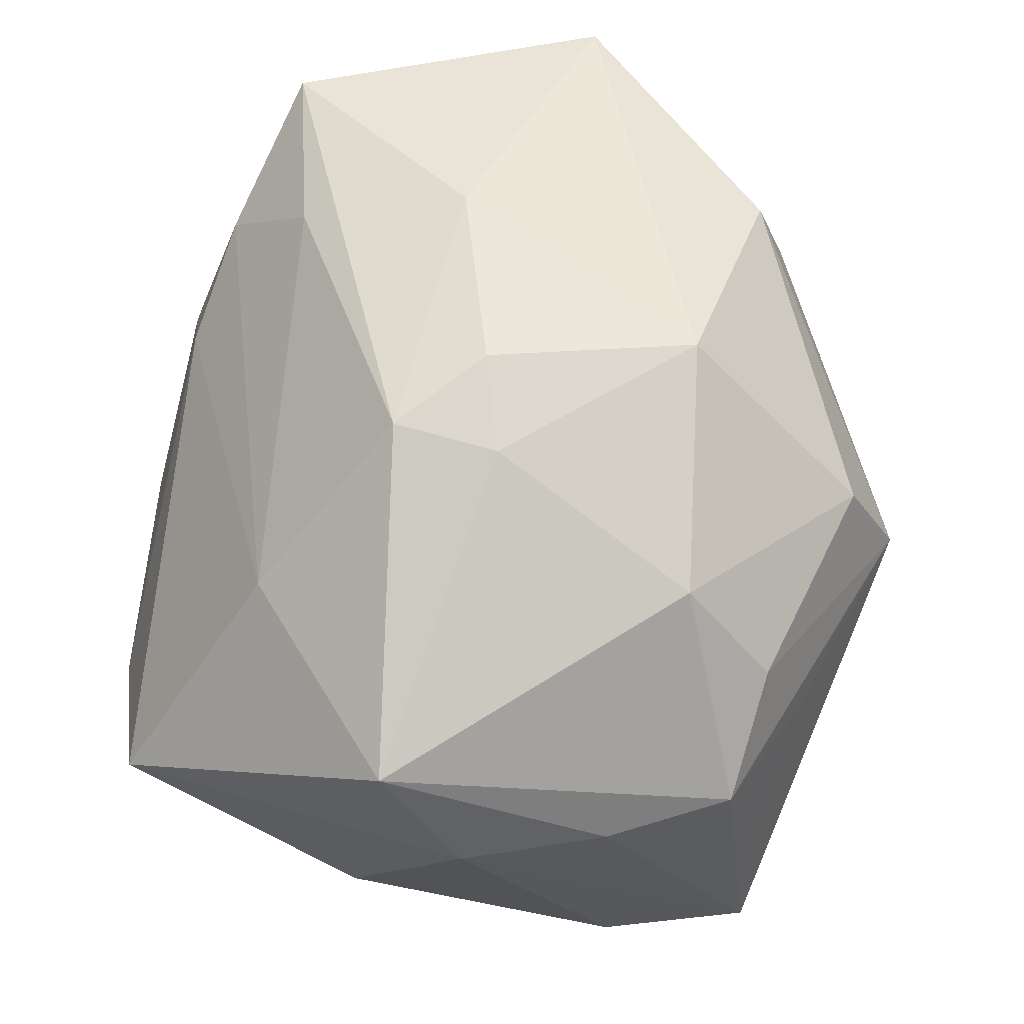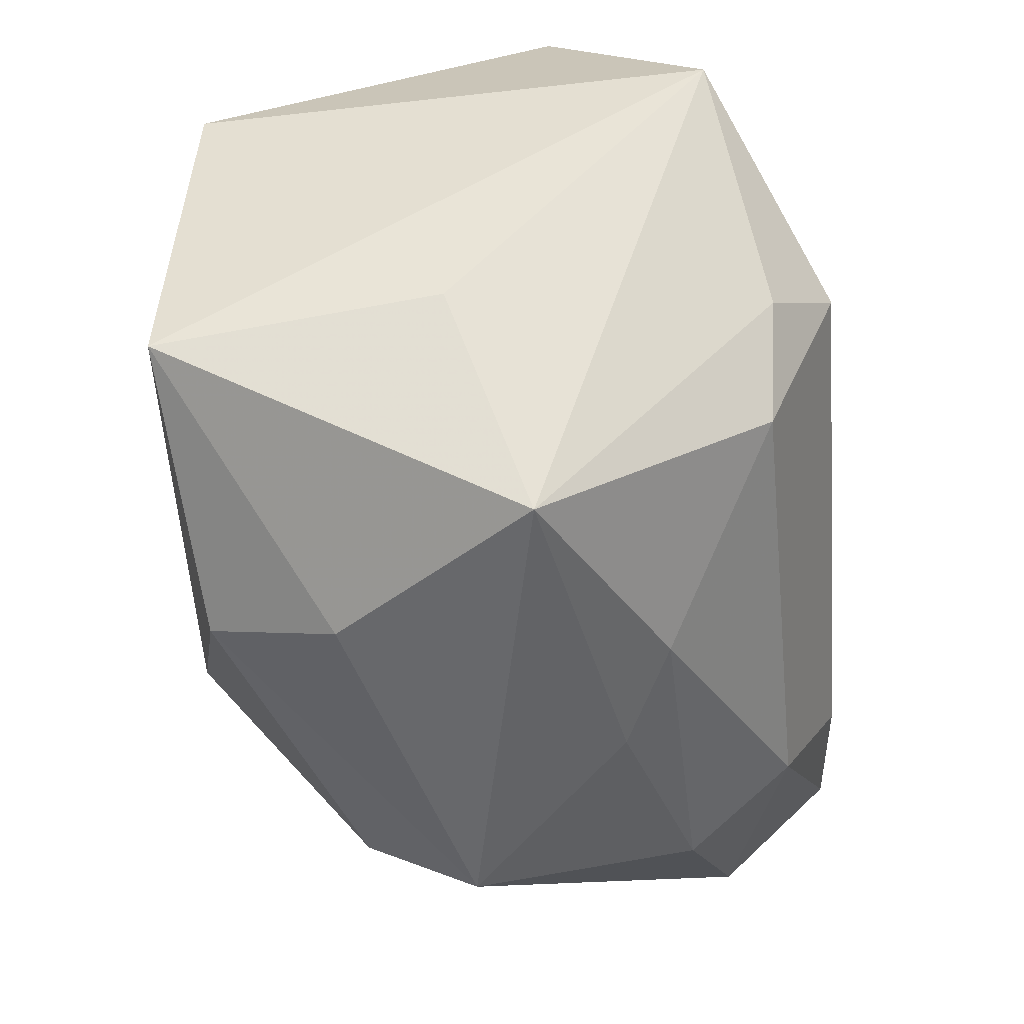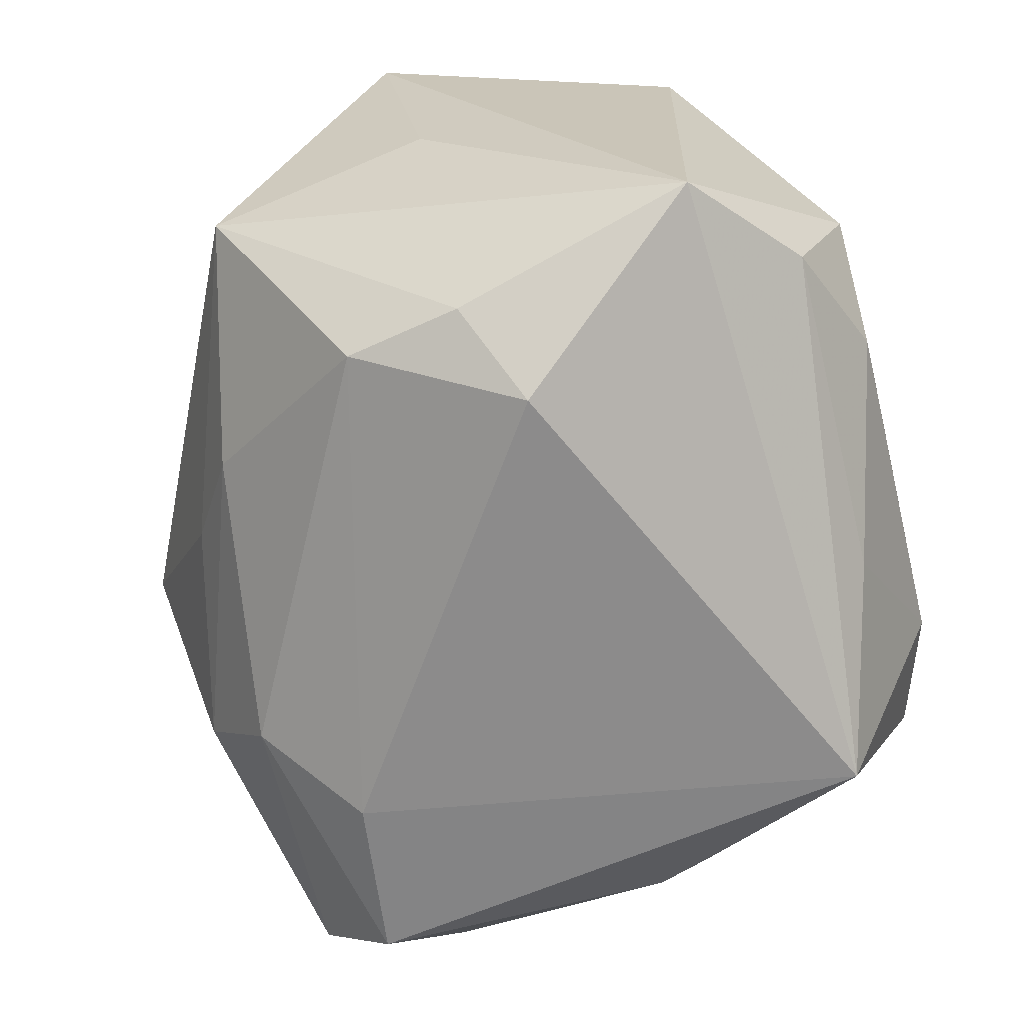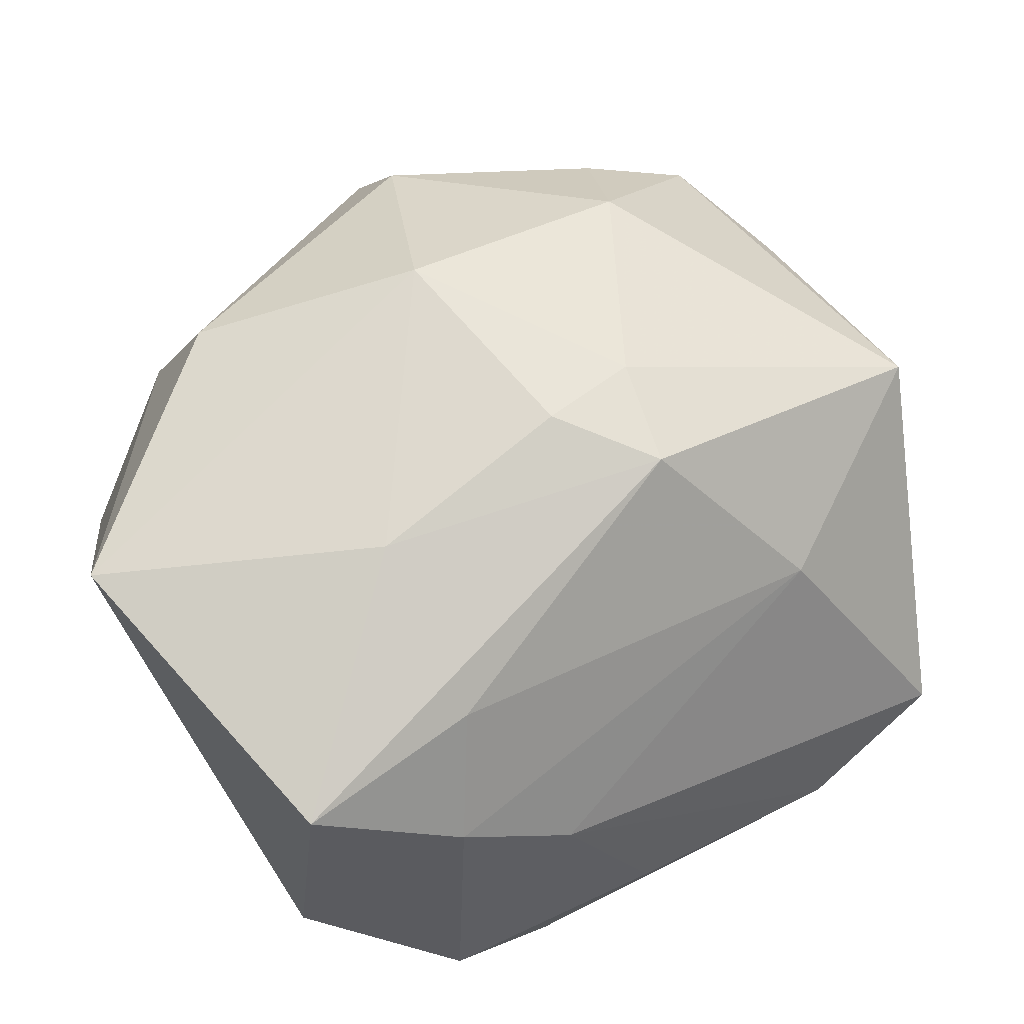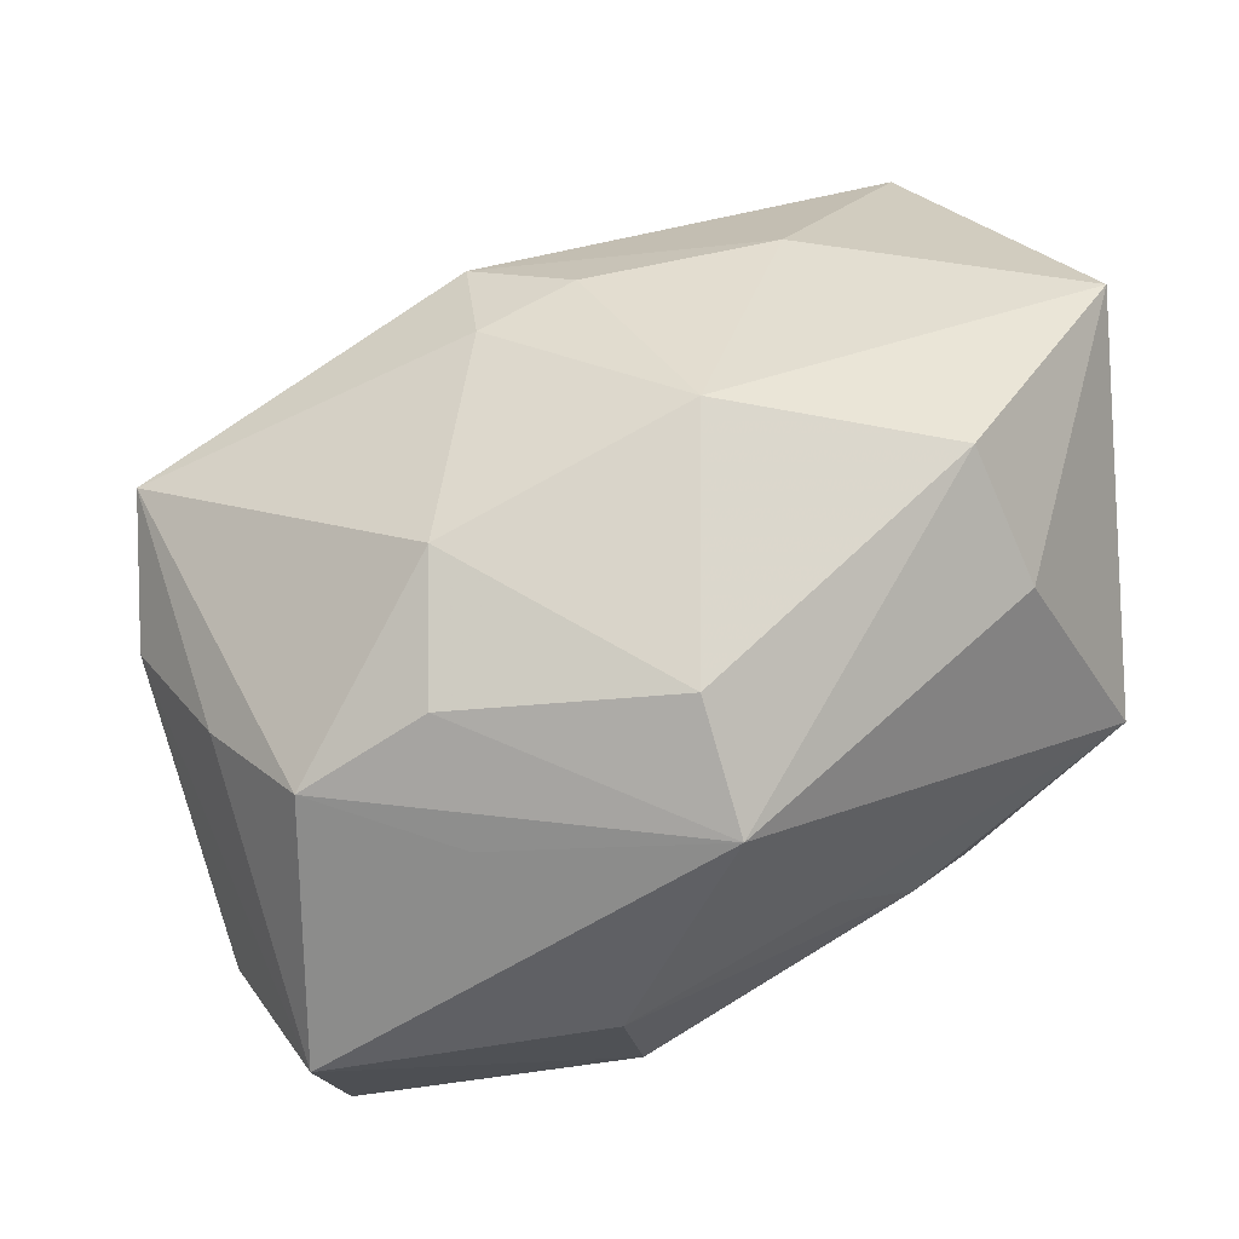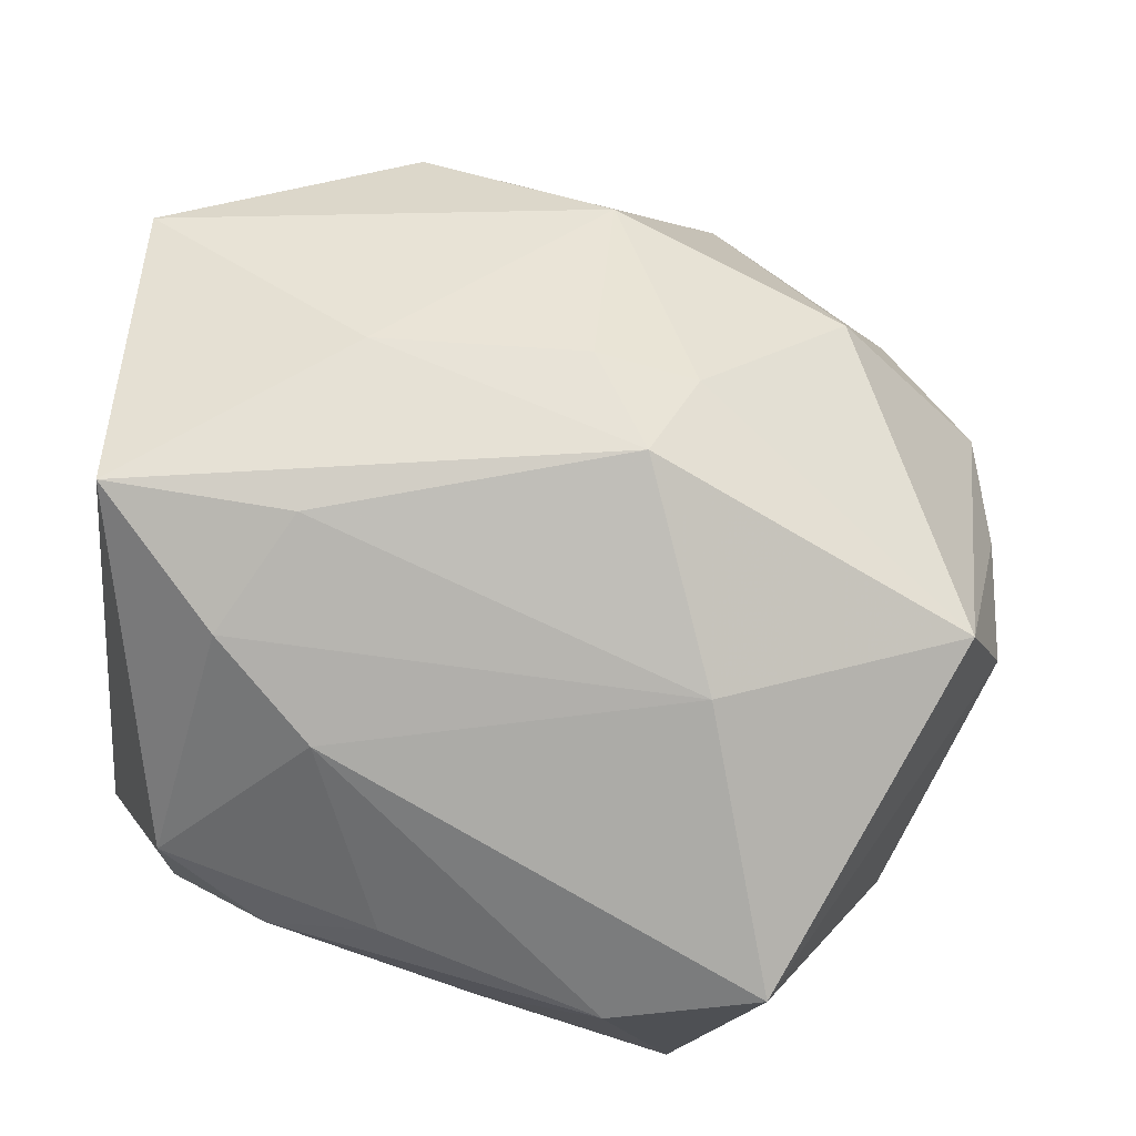
<metadata>
{"format":"obj","ext":"obj","renderer":"f3d","projection":"perspective","resolution":1024,"background":"white","views":[{"elev":57.5,"azim":-84.0,"up":"+Z"},{"elev":-27.8,"azim":94.3,"up":"+Y"},{"elev":-64.0,"azim":103.2,"up":"+Z"},{"elev":72.9,"azim":153.0,"up":"+Z"},{"elev":31.1,"azim":-15.9,"up":"+Z"},{"elev":49.3,"azim":-161.2,"up":"+Z"}]}
</metadata>
<code>
v -0.01495 0.03092 -0.007767
v 0.002404 0.03092 -0.004727
v -0.005709 -0.02346 -0.0206
v -0.01216 -0.01645 -0.02476
v 0.02628 0.0006402 -0.01999
v -0.003266 0.02666 -0.01704
v -0.02537 -0.01782 -0.02418
v 0.0119 0.03057 -0.008761
v -0.004116 -0.03005 0.01324
v -0.02651 0.00524 -0.02134
v 0.01722 -0.02053 0.02271
v 0.02116 -0.02298 0.01269
v -0.0183 -0.02717 0.001932
v -0.01118 -0.001557 0.02573
v 0.0144 -0.02189 -0.01149
v -0.02003 -0.024 0.01082
v 0.0305 0.01922 -0.01552
v -0.03195 -0.01296 -0.01517
v -0.0355 -0.001195 0.004118
v -0.03245 -0.0124 0.004199
v 0.01216 0.01714 0.02318
v -0.002418 -0.03417 0.004361
v 0.03304 -0.005221 0.02523
v -0.009921 0.006626 0.0264
v -0.02851 -0.02203 0.00487
v 0.03256 -0.001458 0.003951
v -0.01811 0.01691 0.01423
v -0.01822 -0.01719 0.01902
v -0.02911 -0.02447 -0.0158
v 0.02157 0.02662 -0.01249
v -0.03038 0.008903 -0.01355
v 0.02633 0.0194 0.02382
v -0.02637 0.02817 -0.003699
v -0.01771 0.02263 -0.02476
v -0.008823 -0.02927 -0.01264
v 0.008127 0.02705 0.01031
v -0.003751 9.751e-05 0.02783
v 3.265e-05 -0.01612 0.0264
v 0.03115 -0.01861 -0.002441
v 0.01616 0.02428 0.01637
v 0.01983 0.004524 -0.02476
v 0.02006 0.03046 -0.003097
v 0.02426 -0.008365 -0.01953
v 0.01213 0.003568 0.02743
v 0.007117 -0.02624 -0.007867
v -0.03407 0.005074 0.01371
f 22 39 12
f 12 39 23
f 41 34 17
f 23 38 11
f 11 12 23
f 38 9 11
f 22 12 11
f 11 9 22
f 1 34 33
f 23 17 32
f 32 17 42
f 42 17 30
f 30 17 34
f 41 17 5
f 5 17 39
f 23 39 26
f 26 17 23
f 39 17 26
f 22 25 13
f 29 18 7
f 29 13 25
f 29 35 22
f 22 13 29
f 46 33 19
f 18 29 19
f 10 34 7
f 7 18 10
f 28 9 38
f 46 25 28
f 22 35 45
f 45 35 15
f 45 39 22
f 45 15 39
f 15 35 3
f 3 29 7
f 35 29 3
f 39 15 43
f 43 5 39
f 15 3 43
f 41 5 43
f 27 33 46
f 46 24 27
f 42 2 36
f 1 33 36
f 36 2 1
f 33 27 36
f 42 30 8
f 1 2 8
f 8 2 42
f 20 25 46
f 46 19 20
f 20 29 25
f 20 19 29
f 31 33 34
f 34 10 31
f 31 19 33
f 18 19 31
f 31 10 18
f 16 28 25
f 9 28 16
f 16 25 22
f 22 9 16
f 4 3 7
f 4 34 41
f 7 34 4
f 41 43 4
f 4 43 3
f 44 32 24
f 24 37 44
f 23 32 44
f 44 38 23
f 44 37 38
f 14 37 24
f 14 24 46
f 46 28 14
f 14 28 38
f 38 37 14
f 24 32 21
f 21 27 24
f 40 32 42
f 42 36 40
f 40 21 32
f 40 36 27
f 27 21 40
f 6 30 34
f 6 8 30
f 6 34 1
f 1 8 6

</code>
